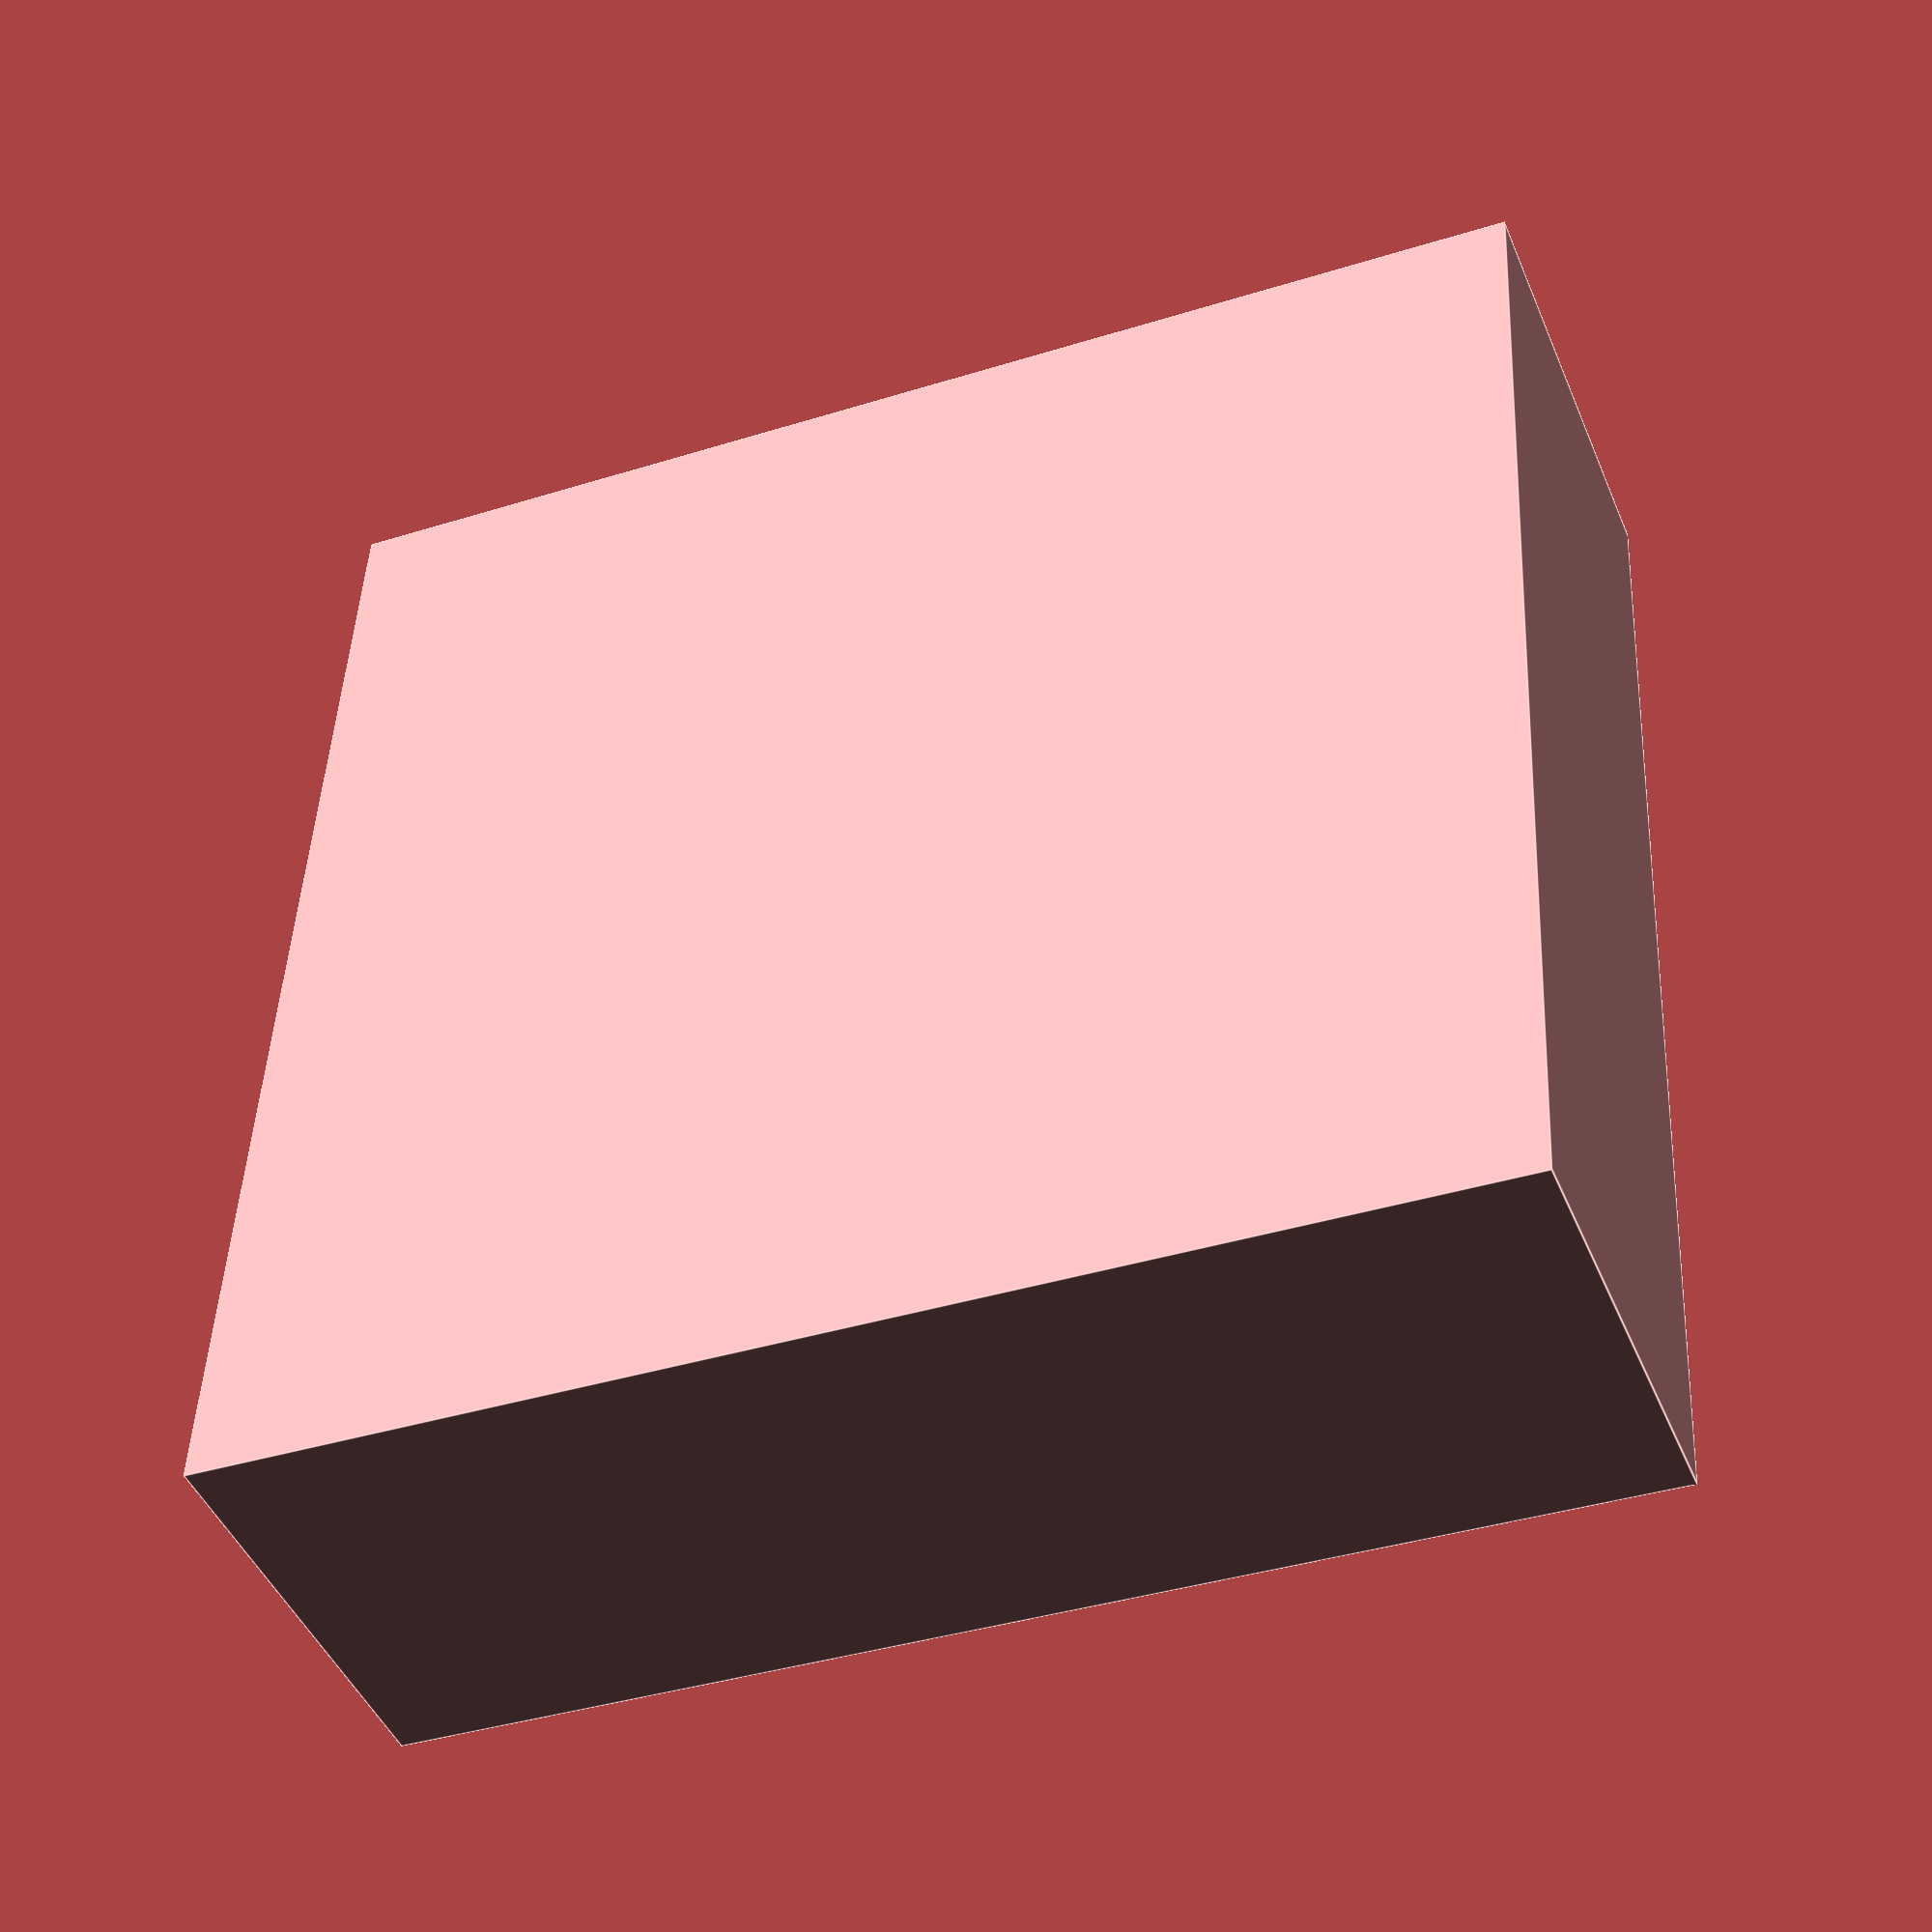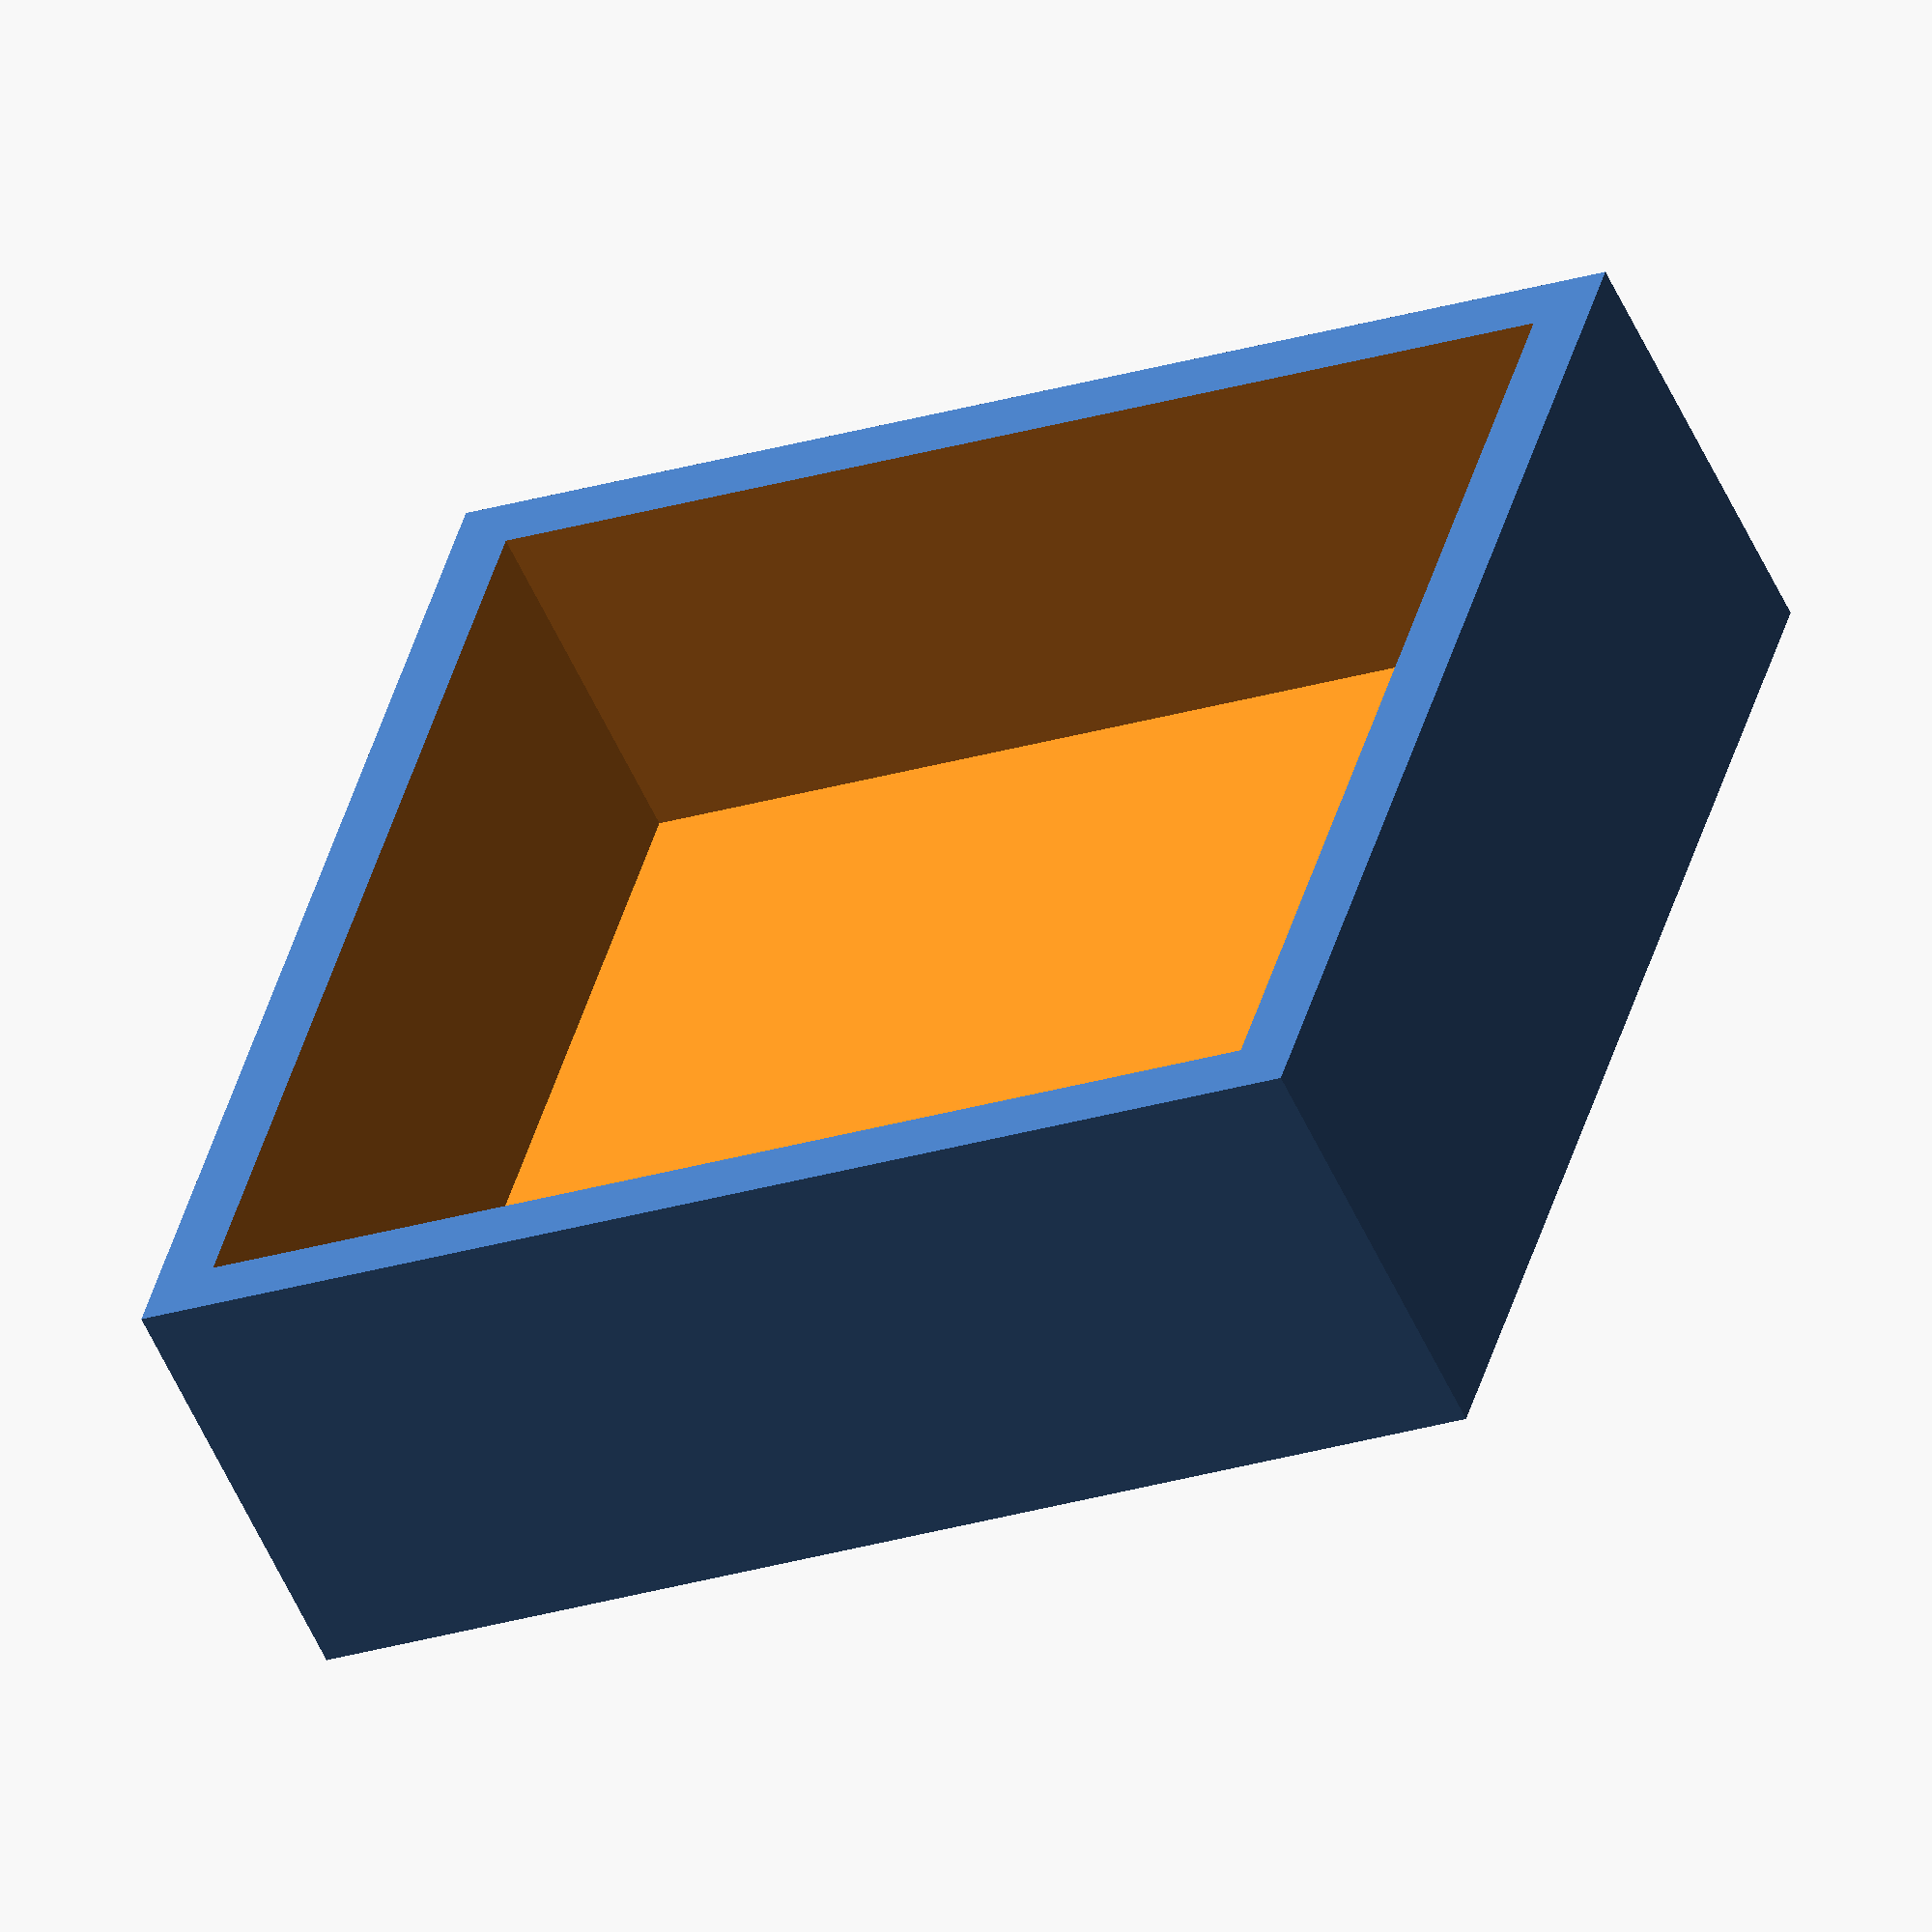
<openscad>
// Andre Betz
// github@AndreBetz.de
// Magnetic stirrer case
// Zwieselbrau.de

WandD       =  5;
LuefterH    = 30;
LuefterB    = 92;
LuefterT    = 92;
MagnetH     =  2;

$fn=100;

difference() {
    cube([  LuefterB+2*WandD,
            LuefterT+2*WandD,
            LuefterH+WandD ],
            center = false);
    translate([WandD,WandD,-1])
        cube([  LuefterB,
                LuefterT,
                LuefterH],
                center = false);
}
</openscad>
<views>
elev=225.3 azim=92.9 roll=158.2 proj=p view=edges
elev=237.0 azim=344.1 roll=335.5 proj=o view=wireframe
</views>
